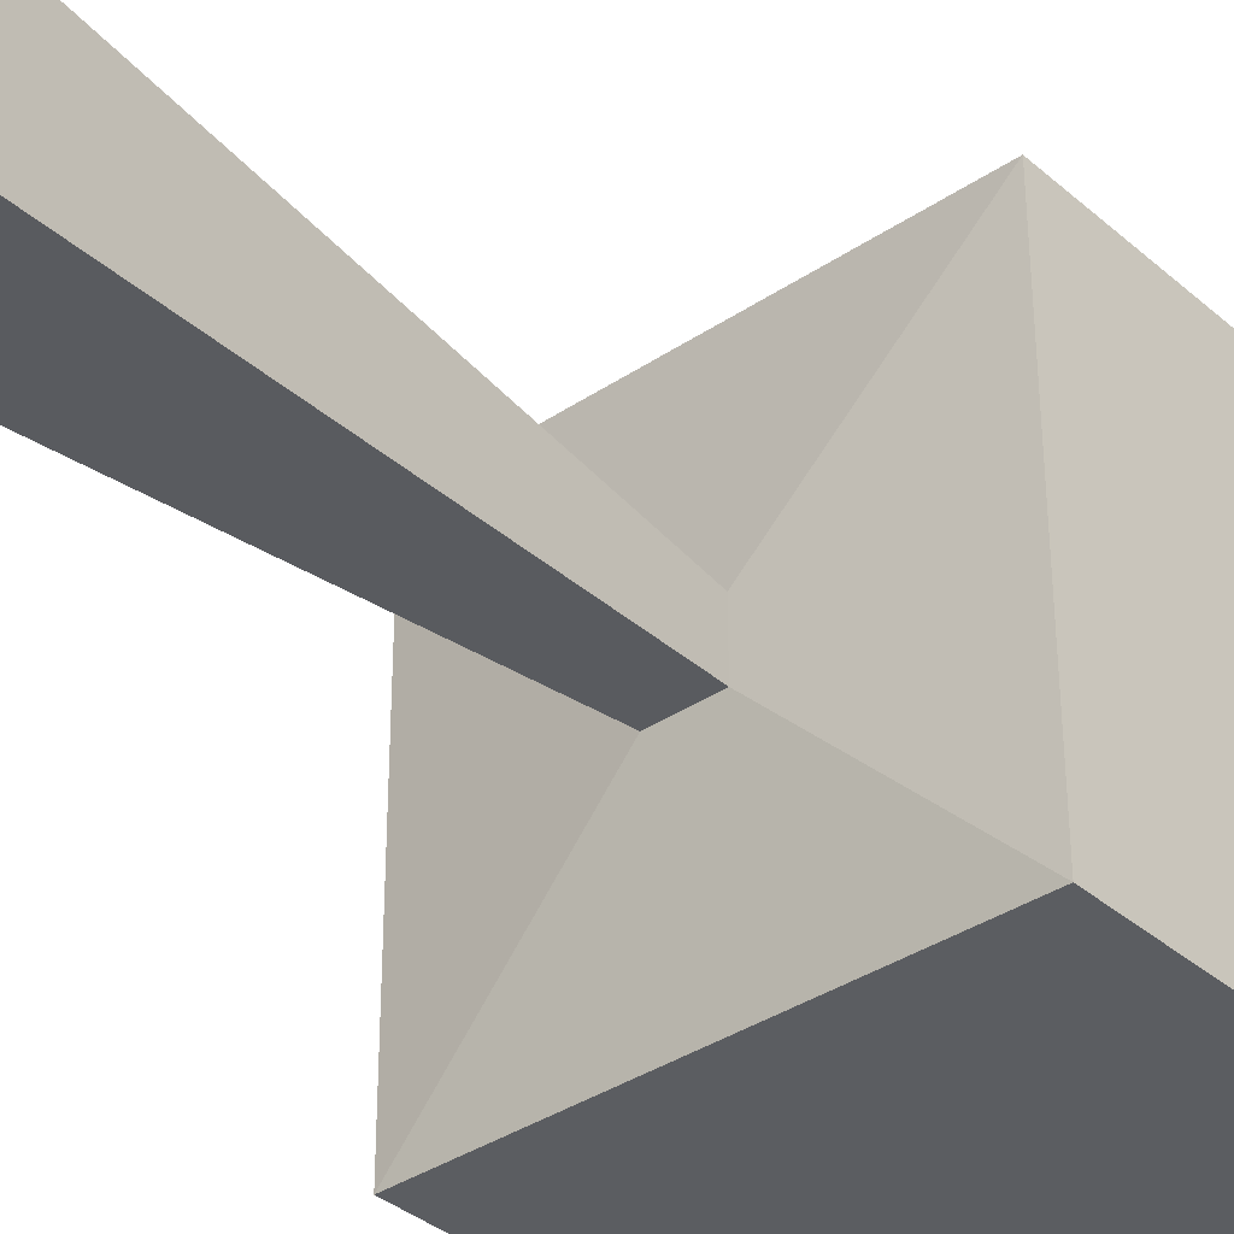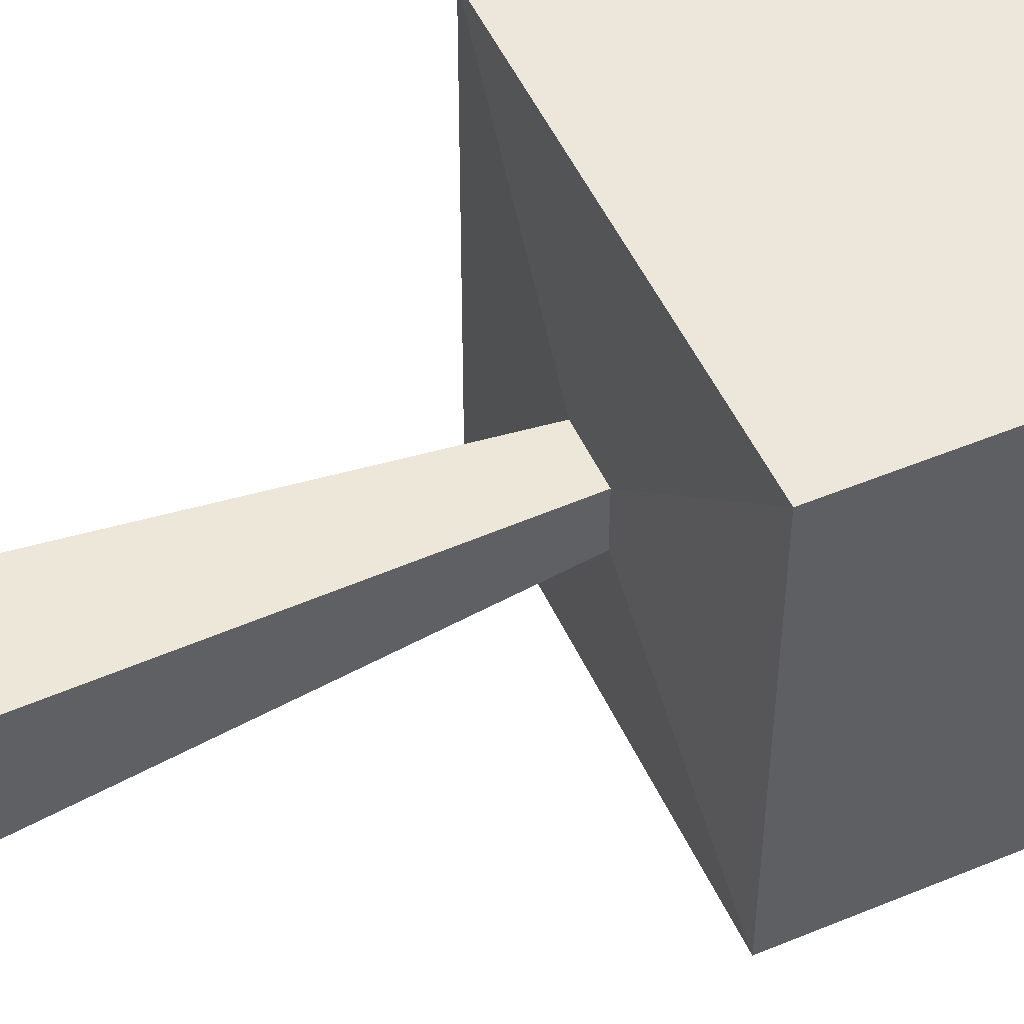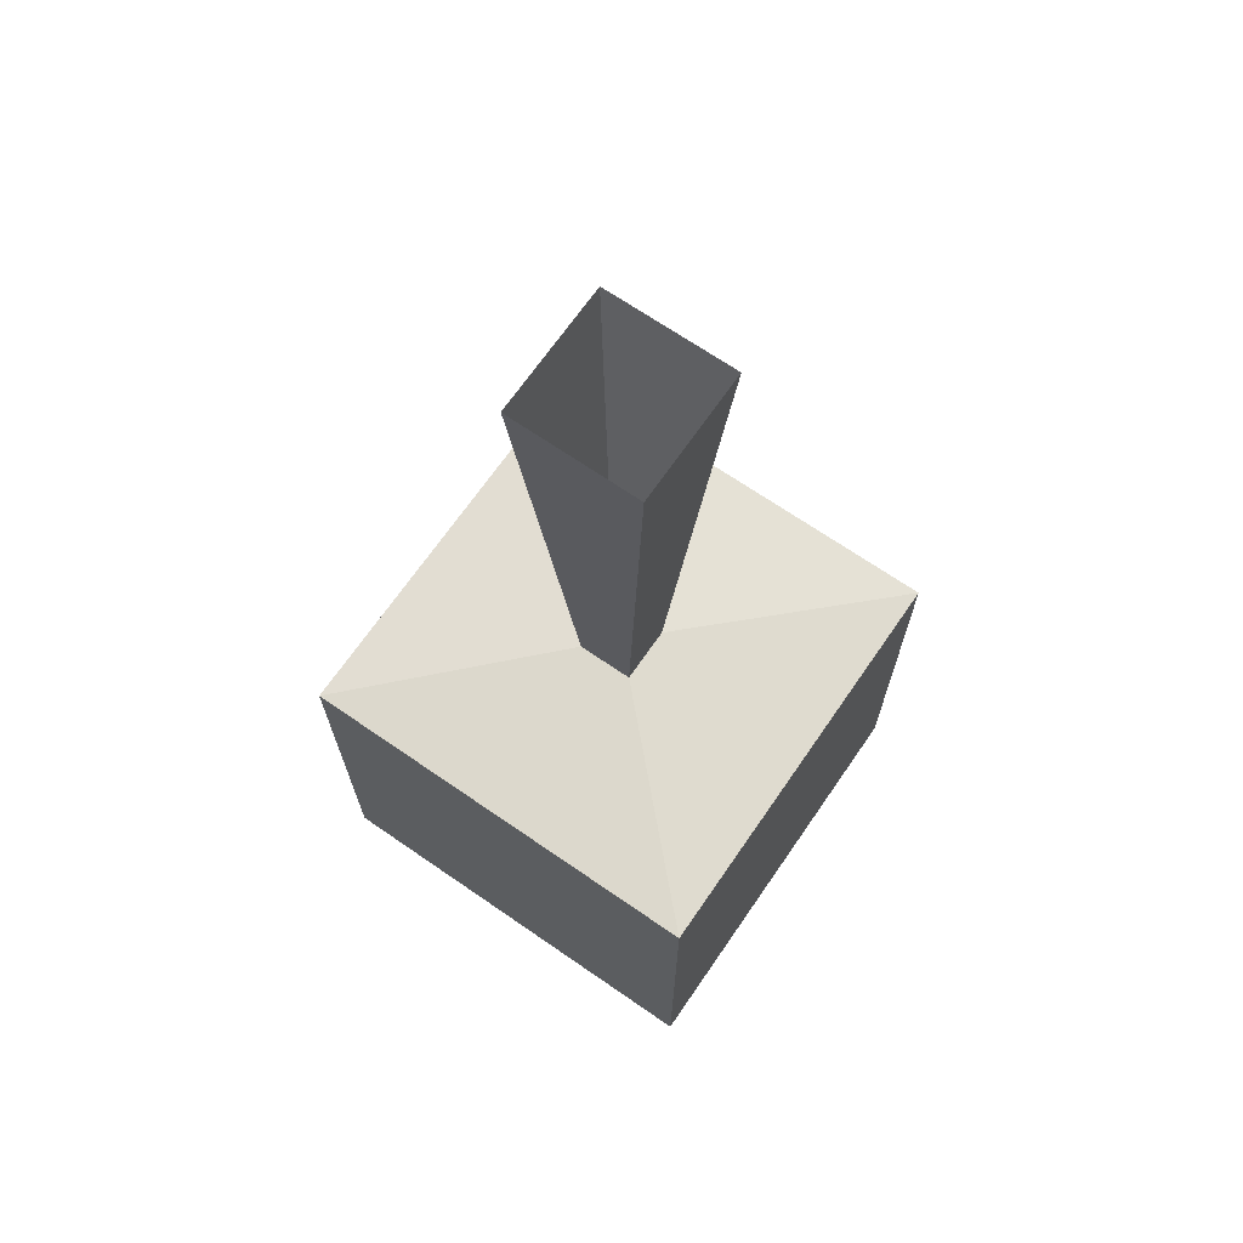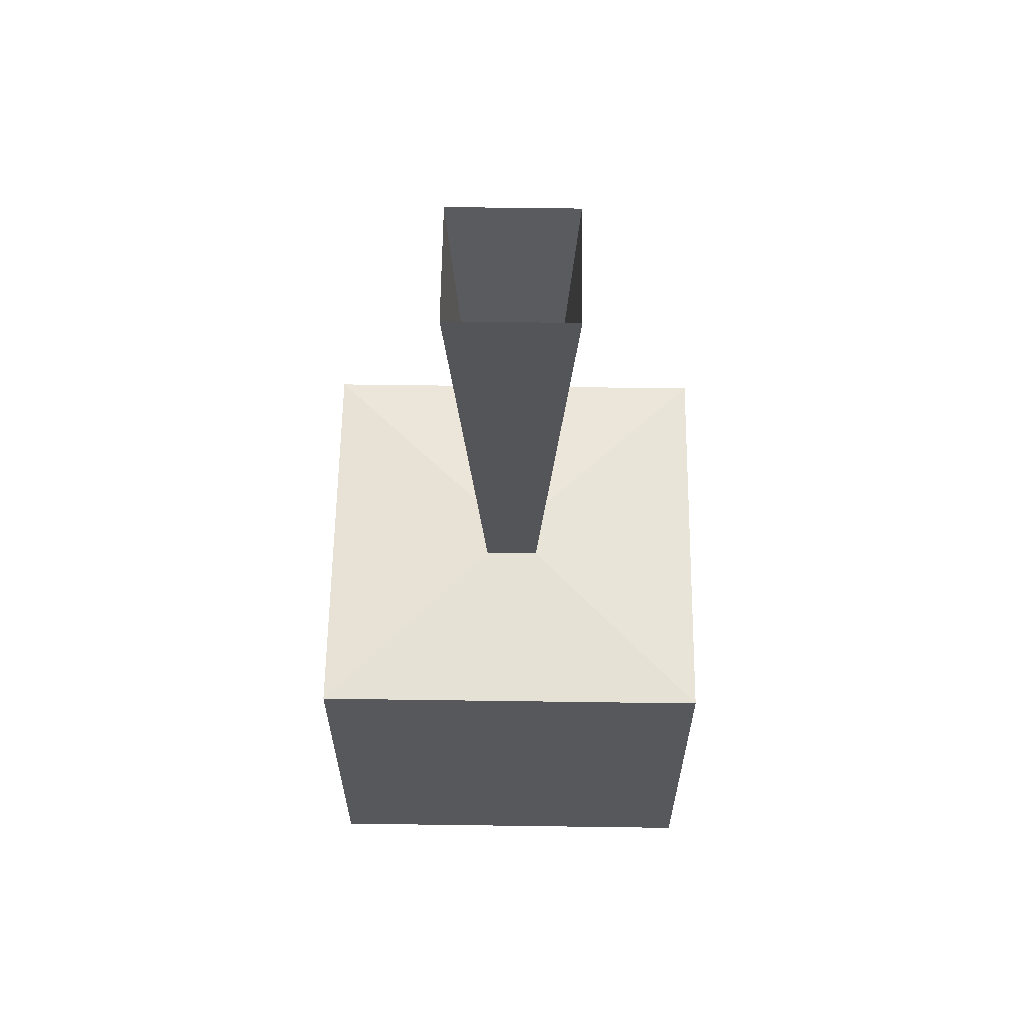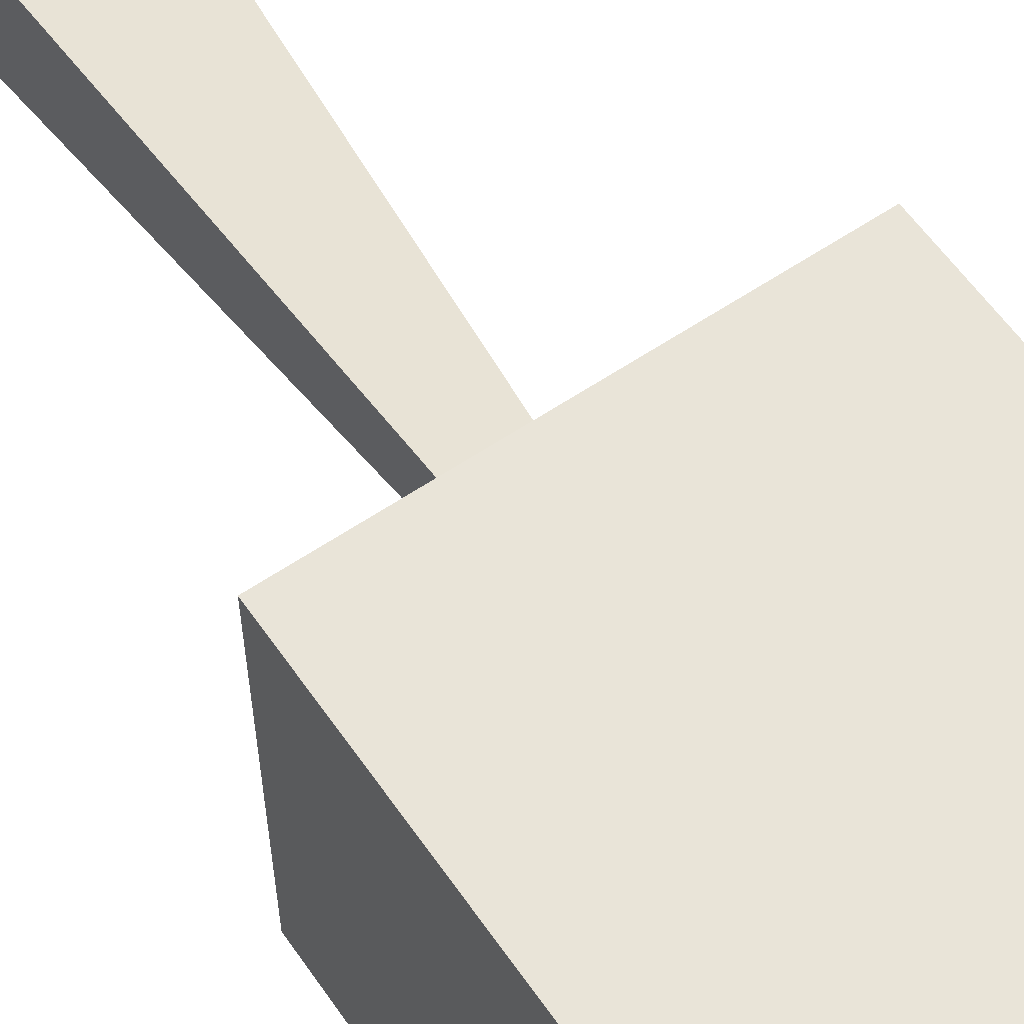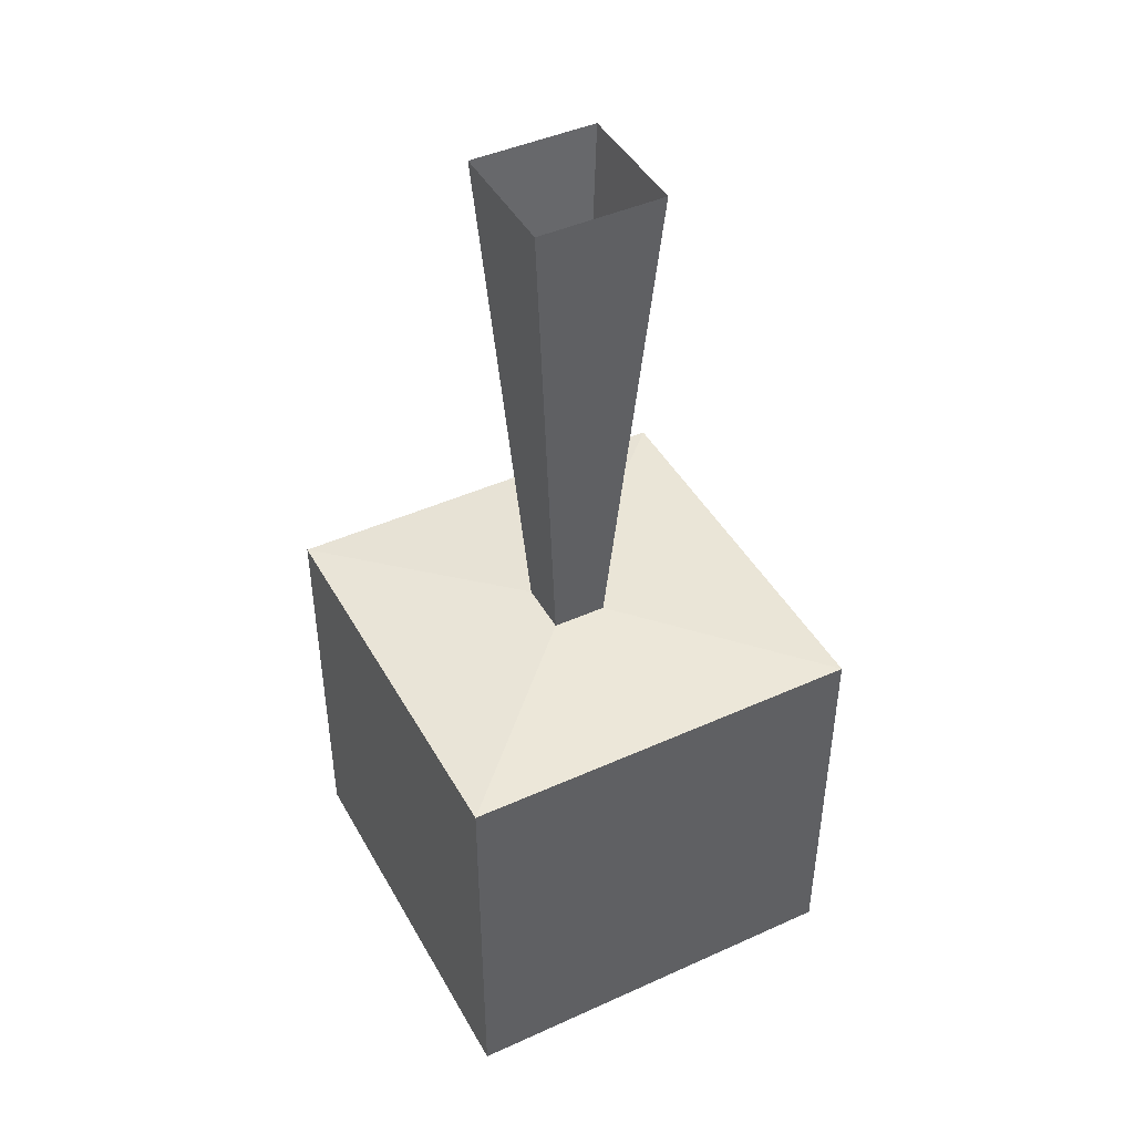
<metadata>
{"format":"obj","ext":"obj","renderer":"f3d","projection":"perspective","resolution":1024,"background":"white","views":[{"elev":-36.0,"azim":41.5,"up":"+Y"},{"elev":51.1,"azim":65.7,"up":"+Y"},{"elev":68.9,"azim":-145.4,"up":"+Z"},{"elev":61.3,"azim":-89.2,"up":"+Z"},{"elev":60.1,"azim":145.3,"up":"+Y"},{"elev":44.6,"azim":-27.7,"up":"+Z"}]}
</metadata>
<code>
o Cube
v 0.6 -0.6 -0.000381
v 0.2586 -0.2586 -4.861
v 0.6 0.6 -0.000381
v 0.2586 0.2586 -4.861
v -0.6 -0.6 -0.000381
v -0.2586 -0.2586 -4.861
v -0.6 0.6 -0.000381
v -0.2586 0.2586 -4.861
v 1.929 -1.929 -4.971
v 1.929 -1.929 -8.828
v 1.929 1.929 -4.971
v 1.929 1.929 -8.828
v -1.929 -1.929 -4.971
v -1.929 -1.929 -8.828
v -1.929 1.929 -4.971
v -1.929 1.929 -8.828
f 2 9 11 4
f 9 10 12 11
f 11 12 16 15
f 15 16 14 13
f 13 14 10 9
f 8 4 11 15
f 16 12 10 14
f 13 9 2 6
f 6 8 15 13
f 1 2 4 3
f 3 4 8 7
f 7 8 6 5
f 5 6 2 1

</code>
